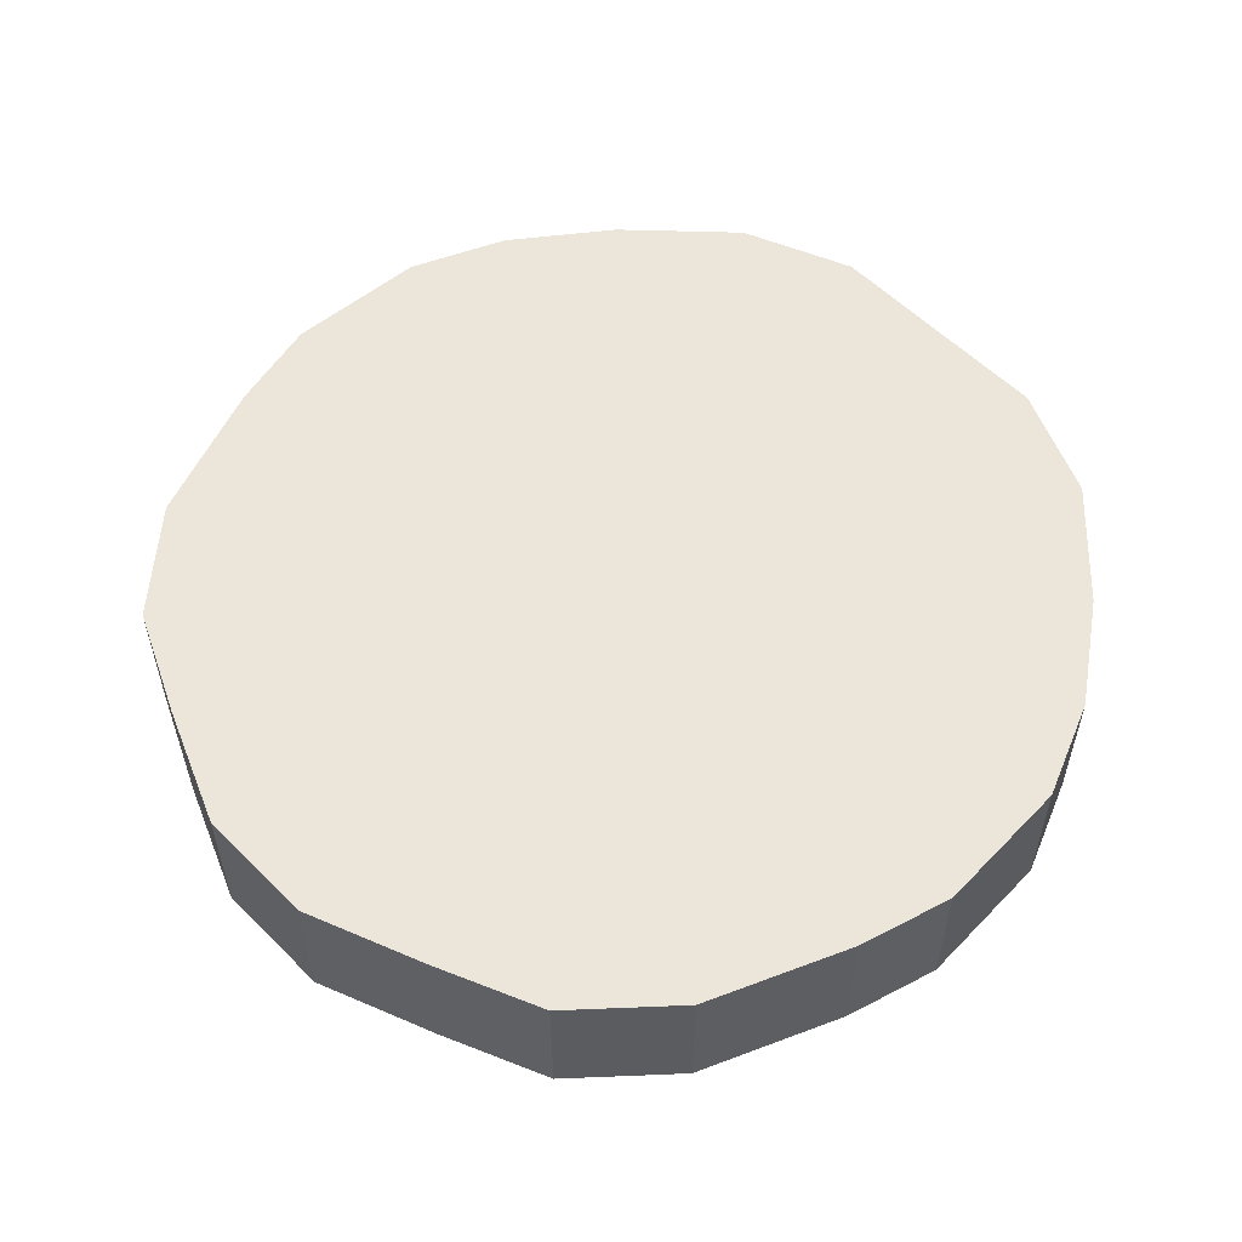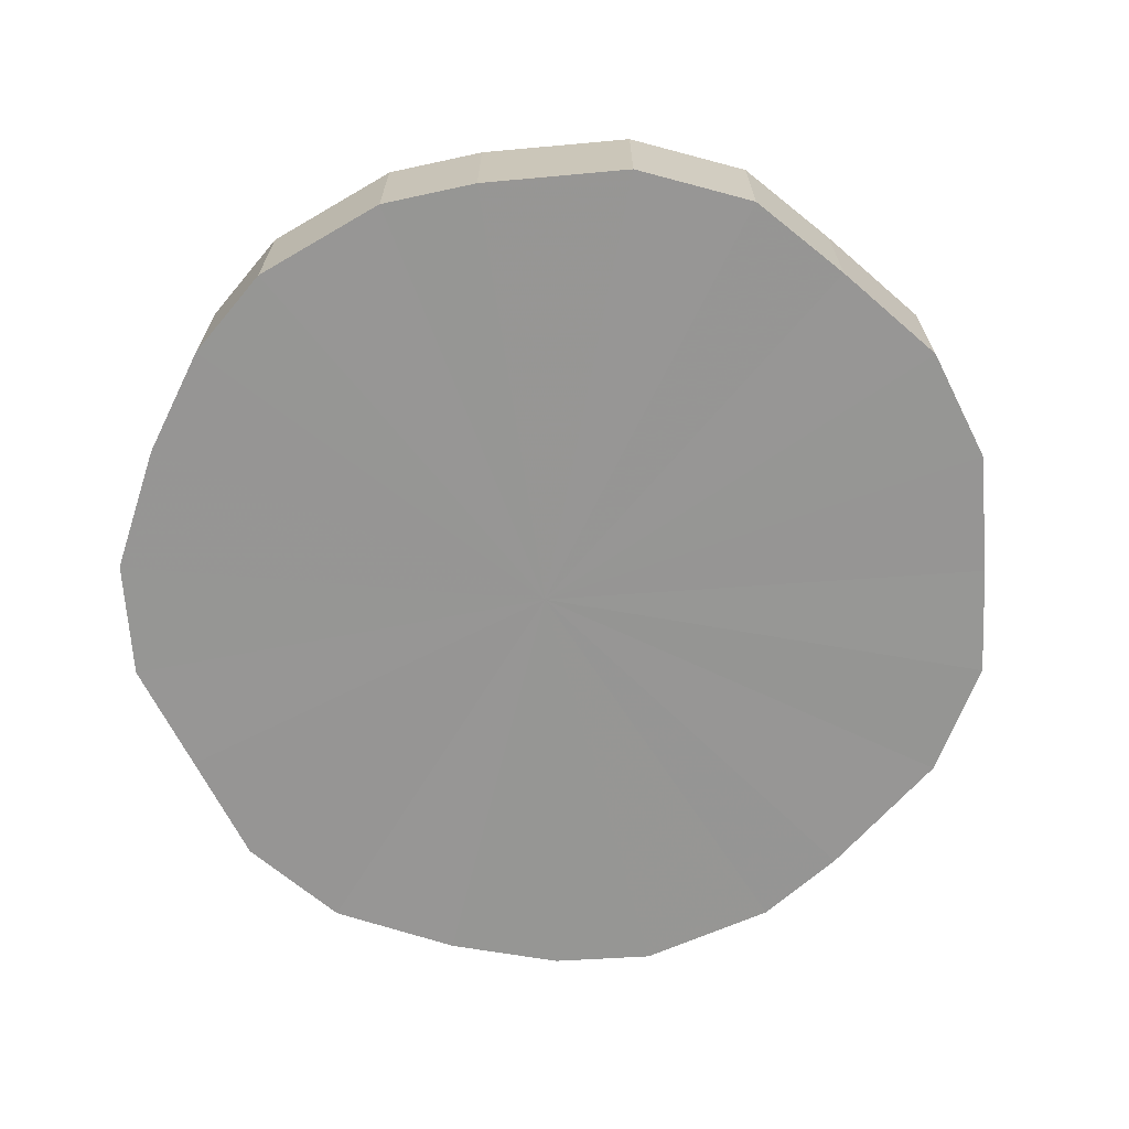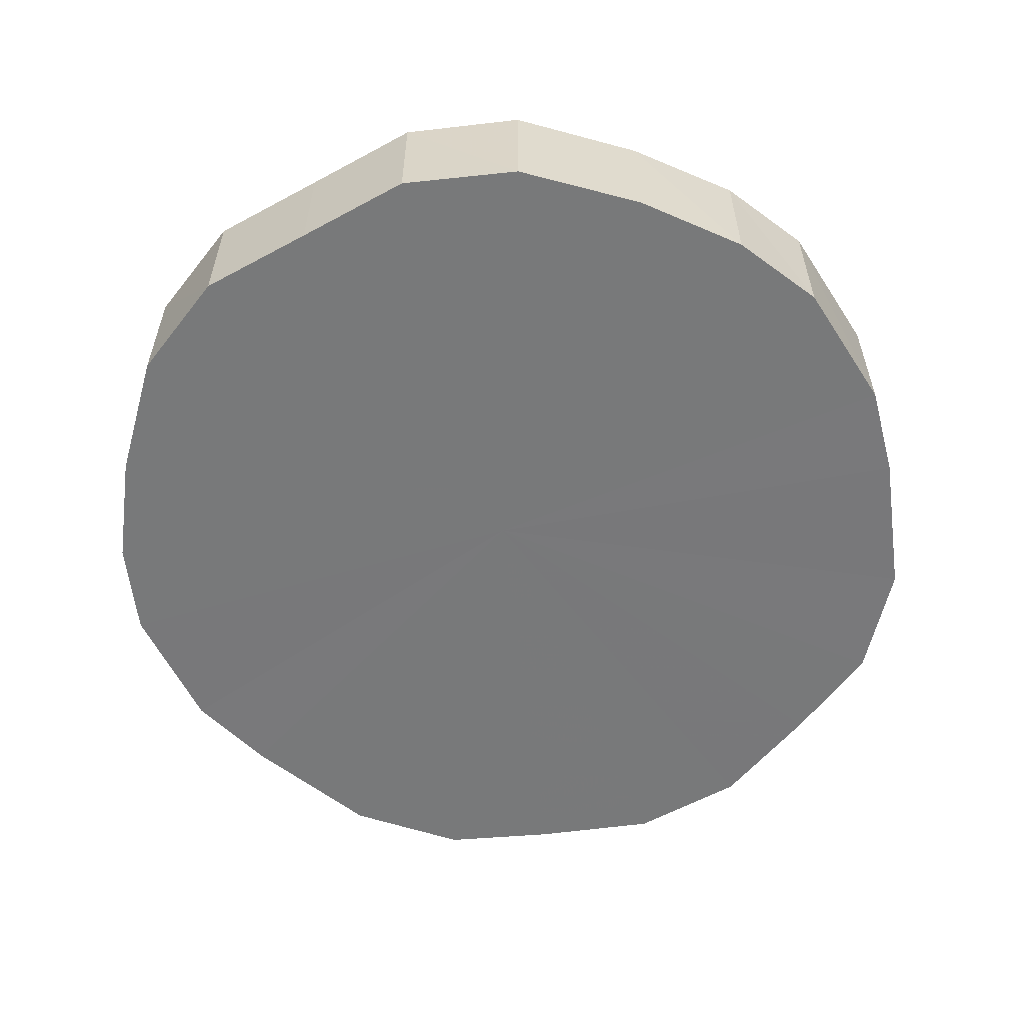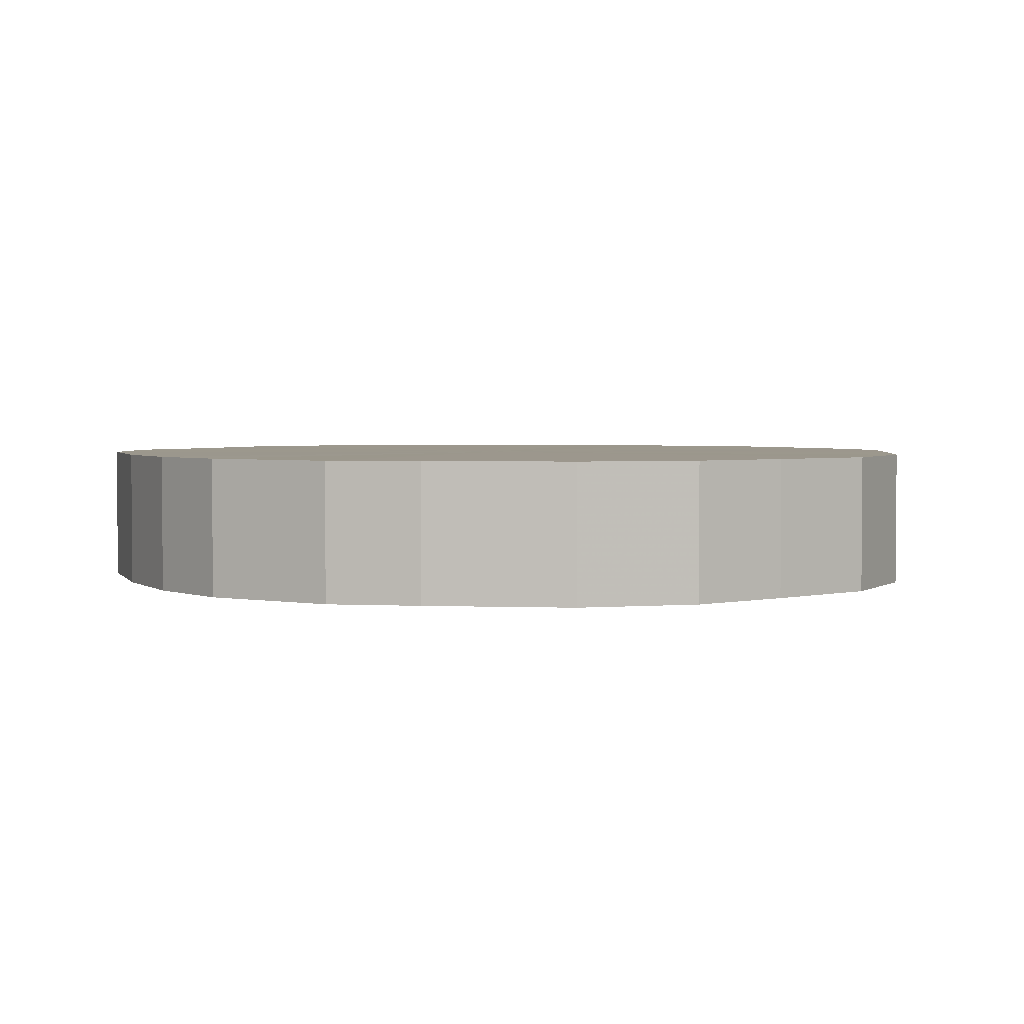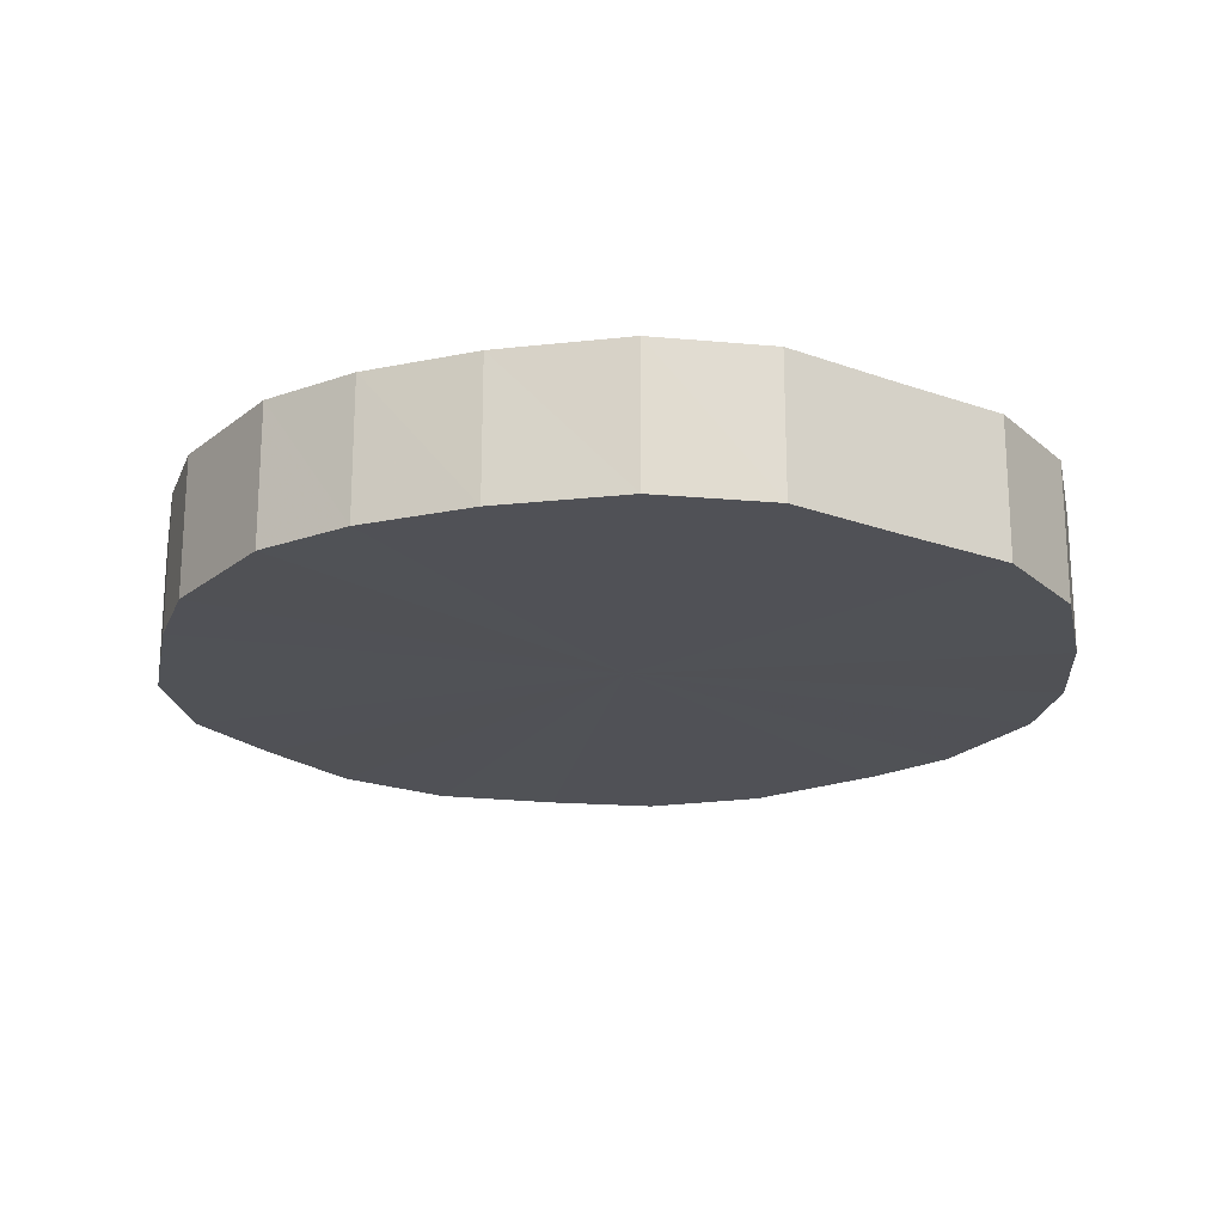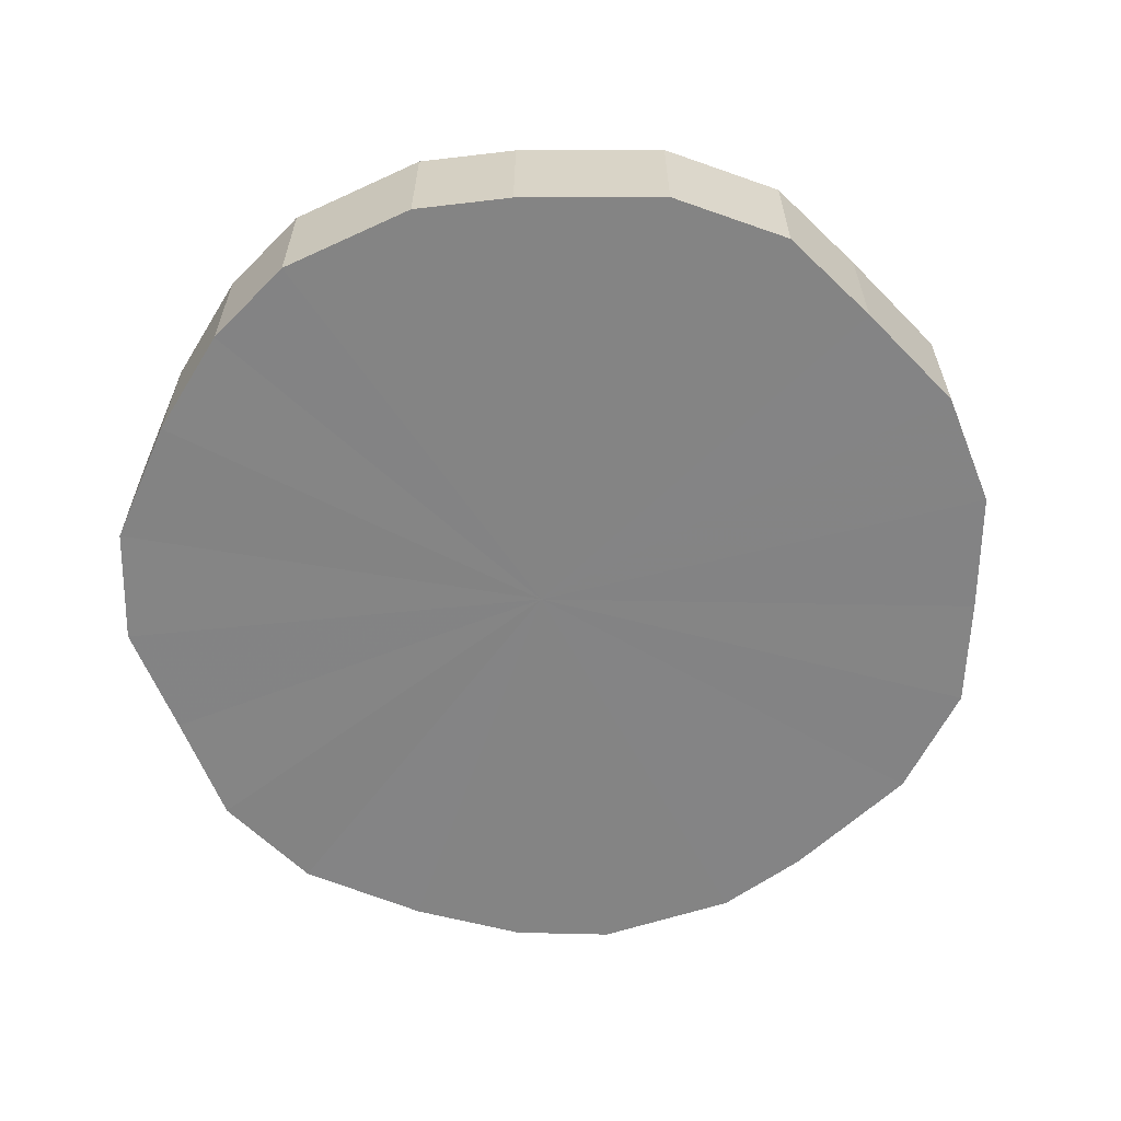
<metadata>
{"format":"obj","ext":"obj","renderer":"f3d","projection":"perspective","resolution":1024,"background":"white","views":[{"elev":55.9,"azim":-43.7,"up":"+Y"},{"elev":-67.7,"azim":-153.1,"up":"+Y"},{"elev":-57.7,"azim":119.4,"up":"+Y"},{"elev":2.9,"azim":-152.6,"up":"+Y"},{"elev":-20.5,"azim":57.0,"up":"+Y"},{"elev":-61.4,"azim":-158.2,"up":"+Y"}]}
</metadata>
<code>
o 12569
v 2178 1893 9.25
v 2178 1893 9.276
v 2178 1893 9.25
v 2178 1893 9.299
v 2178 1893 9.276
v 2178 1893 9.224
v 2178 1893 9.224
v 2178 1893 9.319
v 2178 1893 9.299
v 2178 1893 9.201
v 2178 1893 9.201
v 2178 1893 9.334
v 2178 1893 9.319
v 2178 1893 9.181
v 2178 1893 9.181
v 2178 1893 9.343
v 2178 1893 9.334
v 2178 1893 9.166
v 2178 1893 9.166
v 2178 1893 9.345
v 2178 1893 9.343
v 2178 1893 9.157
v 2178 1893 9.157
v 2178 1893 9.34
v 2178 1893 9.345
v 2178 1893 9.155
v 2178 1893 9.155
v 2178 1893 9.328
v 2178 1893 9.34
v 2178 1893 9.16
v 2178 1893 9.16
v 2178 1893 9.31
v 2178 1893 9.328
v 2178 1893 9.172
v 2178 1893 9.172
v 2178 1893 9.288
v 2178 1893 9.31
v 2178 1893 9.19
v 2178 1893 9.19
v 2178 1893 9.263
v 2178 1893 9.288
v 2178 1893 9.212
v 2178 1893 9.212
v 2178 1893 9.237
v 2178 1893 9.263
v 2178 1893 9.237
v 2178 1893 9.25
v 2178 1893 9.276
v 2178 1893 9.276
v 2178 1893 9.299
v 2178 1893 9.299
v 2178 1893 9.224
v 2178 1893 9.25
v 2178 1893 9.201
v 2178 1893 9.224
v 2178 1893 9.319
v 2178 1893 9.319
v 2178 1893 9.181
v 2178 1893 9.201
v 2178 1893 9.166
v 2178 1893 9.181
v 2178 1893 9.334
v 2178 1893 9.334
v 2178 1893 9.157
v 2178 1893 9.166
v 2178 1893 9.155
v 2178 1893 9.157
v 2178 1893 9.343
v 2178 1893 9.343
v 2178 1893 9.16
v 2178 1893 9.155
v 2178 1893 9.172
v 2178 1893 9.16
v 2178 1893 9.345
v 2178 1893 9.345
v 2178 1893 9.19
v 2178 1893 9.172
v 2178 1893 9.212
v 2178 1893 9.19
v 2178 1893 9.34
v 2178 1893 9.34
v 2178 1893 9.237
v 2178 1893 9.212
v 2178 1893 9.263
v 2178 1893 9.237
v 2178 1893 9.328
v 2178 1893 9.328
v 2178 1893 9.288
v 2178 1893 9.263
v 2178 1893 9.31
v 2178 1893 9.288
v 2178 1893 9.31
v 2178 1893 9.25
v 2178 1893 9.276
v 2178 1893 9.25
v 2178 1893 9.299
v 2178 1893 9.224
v 2178 1893 9.319
v 2178 1893 9.201
v 2178 1893 9.334
v 2178 1893 9.181
v 2178 1893 9.343
v 2178 1893 9.166
v 2178 1893 9.345
v 2178 1893 9.157
v 2178 1893 9.34
v 2178 1893 9.155
v 2178 1893 9.328
v 2178 1893 9.16
v 2178 1893 9.31
v 2178 1893 9.172
v 2178 1893 9.288
v 2178 1893 9.19
v 2178 1893 9.263
v 2178 1893 9.212
v 2178 1893 9.237
v 2178 1893 9.25
v 2178 1893 9.25
v 2178 1893 9.276
v 2178 1893 9.224
v 2178 1893 9.299
v 2178 1893 9.201
v 2178 1893 9.319
v 2178 1893 9.181
v 2178 1893 9.334
v 2178 1893 9.166
v 2178 1893 9.343
v 2178 1893 9.157
v 2178 1893 9.345
v 2178 1893 9.155
v 2178 1893 9.34
v 2178 1893 9.16
v 2178 1893 9.328
v 2178 1893 9.172
v 2178 1893 9.31
v 2178 1893 9.19
v 2178 1893 9.288
v 2178 1893 9.212
v 2178 1893 9.263
v 2178 1893 9.237
f 1 2 3
f 2 4 5
f 6 1 7
f 4 8 9
f 10 6 11
f 8 12 13
f 14 10 15
f 12 16 17
f 18 14 19
f 16 20 21
f 22 18 23
f 20 24 25
f 26 22 27
f 24 28 29
f 30 26 31
f 28 32 33
f 34 30 35
f 32 36 37
f 38 34 39
f 36 40 41
f 42 38 43
f 40 44 45
f 44 42 46
f 47 48 49
f 49 50 51
f 52 53 47
f 54 55 52
f 51 56 57
f 58 59 54
f 60 61 58
f 57 62 63
f 64 65 60
f 66 67 64
f 63 68 69
f 70 71 66
f 72 73 70
f 69 74 75
f 76 77 72
f 78 79 76
f 75 80 81
f 82 83 78
f 84 85 82
f 81 86 87
f 88 89 84
f 90 91 88
f 87 92 90
f 93 94 95
f 93 96 94
f 93 95 97
f 93 98 96
f 93 97 99
f 93 100 98
f 93 99 101
f 93 102 100
f 93 101 103
f 93 104 102
f 93 103 105
f 93 106 104
f 93 105 107
f 93 108 106
f 93 107 109
f 93 110 108
f 93 109 111
f 93 112 110
f 93 111 113
f 93 114 112
f 93 113 115
f 93 116 114
f 93 115 116
f 117 118 119
f 117 120 118
f 117 119 121
f 117 122 120
f 117 121 123
f 117 124 122
f 117 123 125
f 117 126 124
f 117 125 127
f 117 128 126
f 117 127 129
f 117 130 128
f 117 129 131
f 117 132 130
f 117 131 133
f 117 134 132
f 117 133 135
f 117 136 134
f 117 135 137
f 117 138 136
f 117 137 139
f 117 140 138
f 117 139 140

</code>
